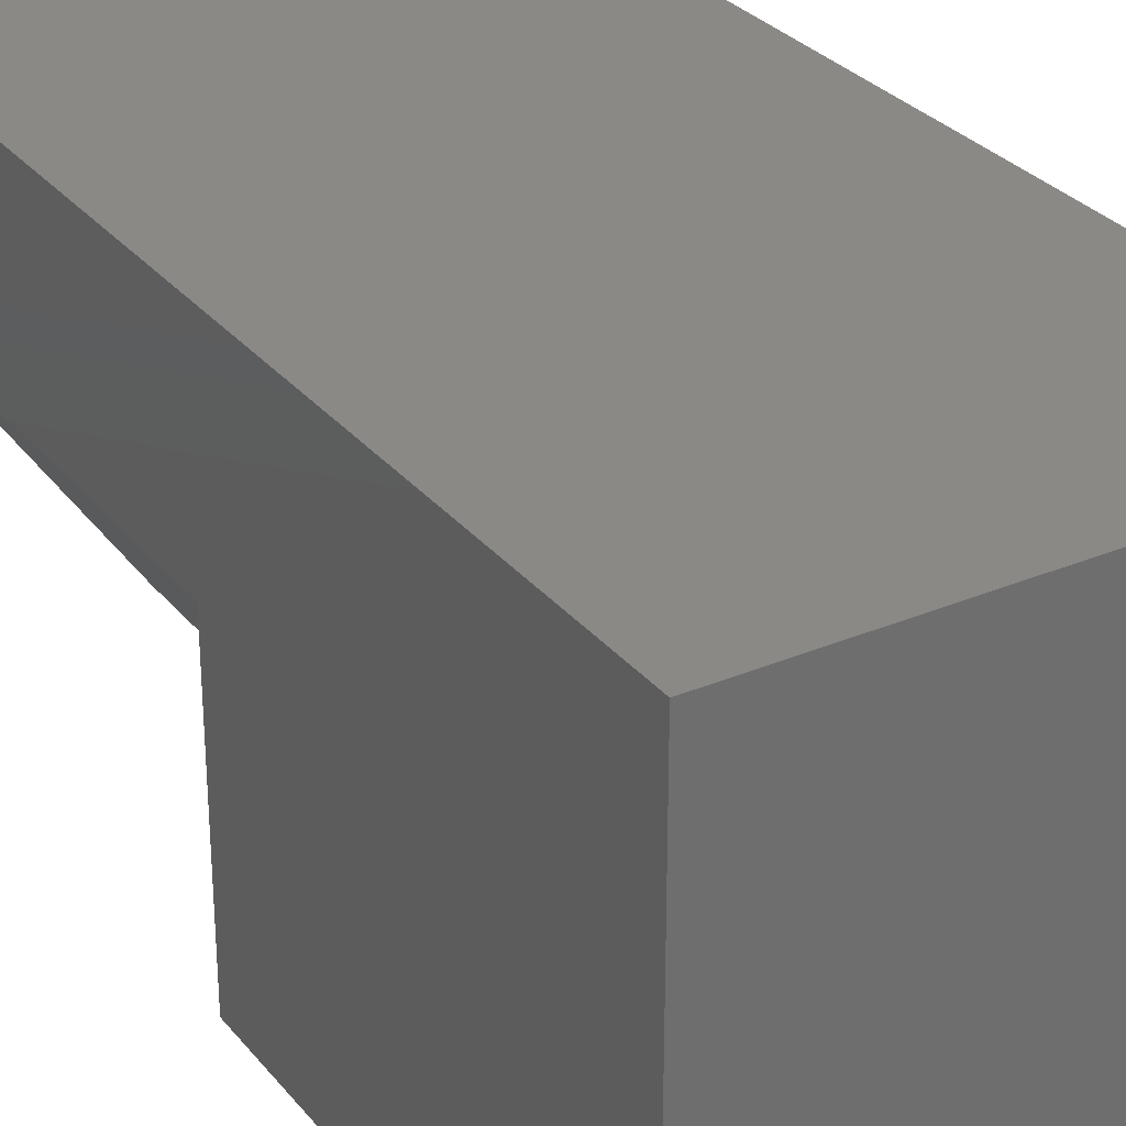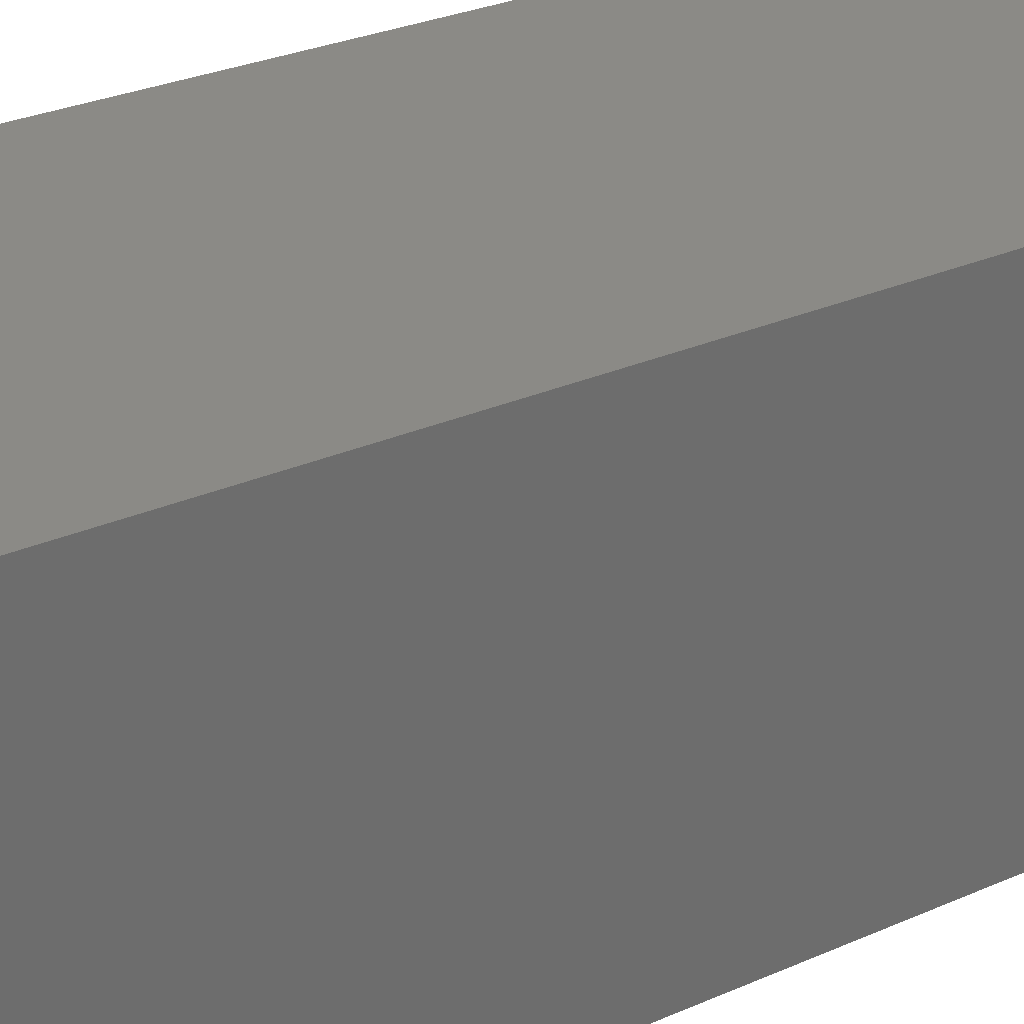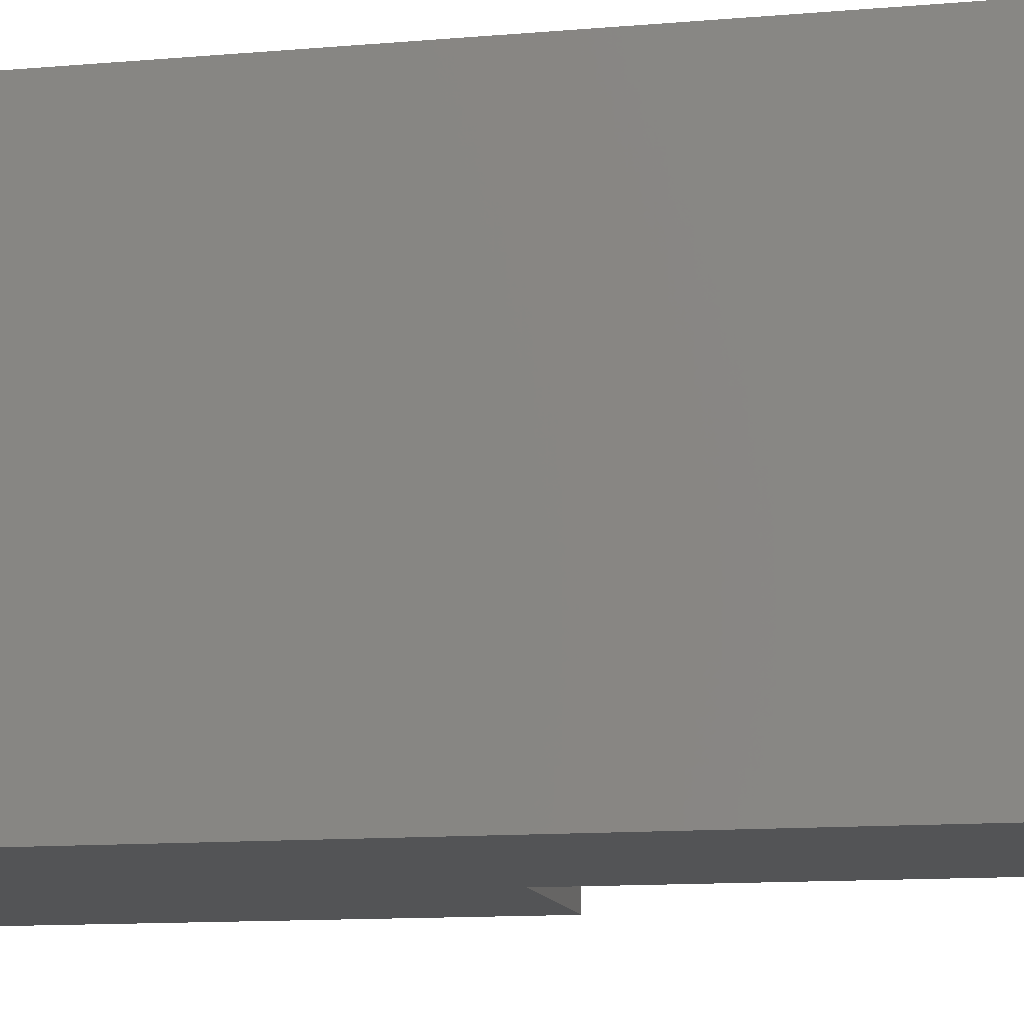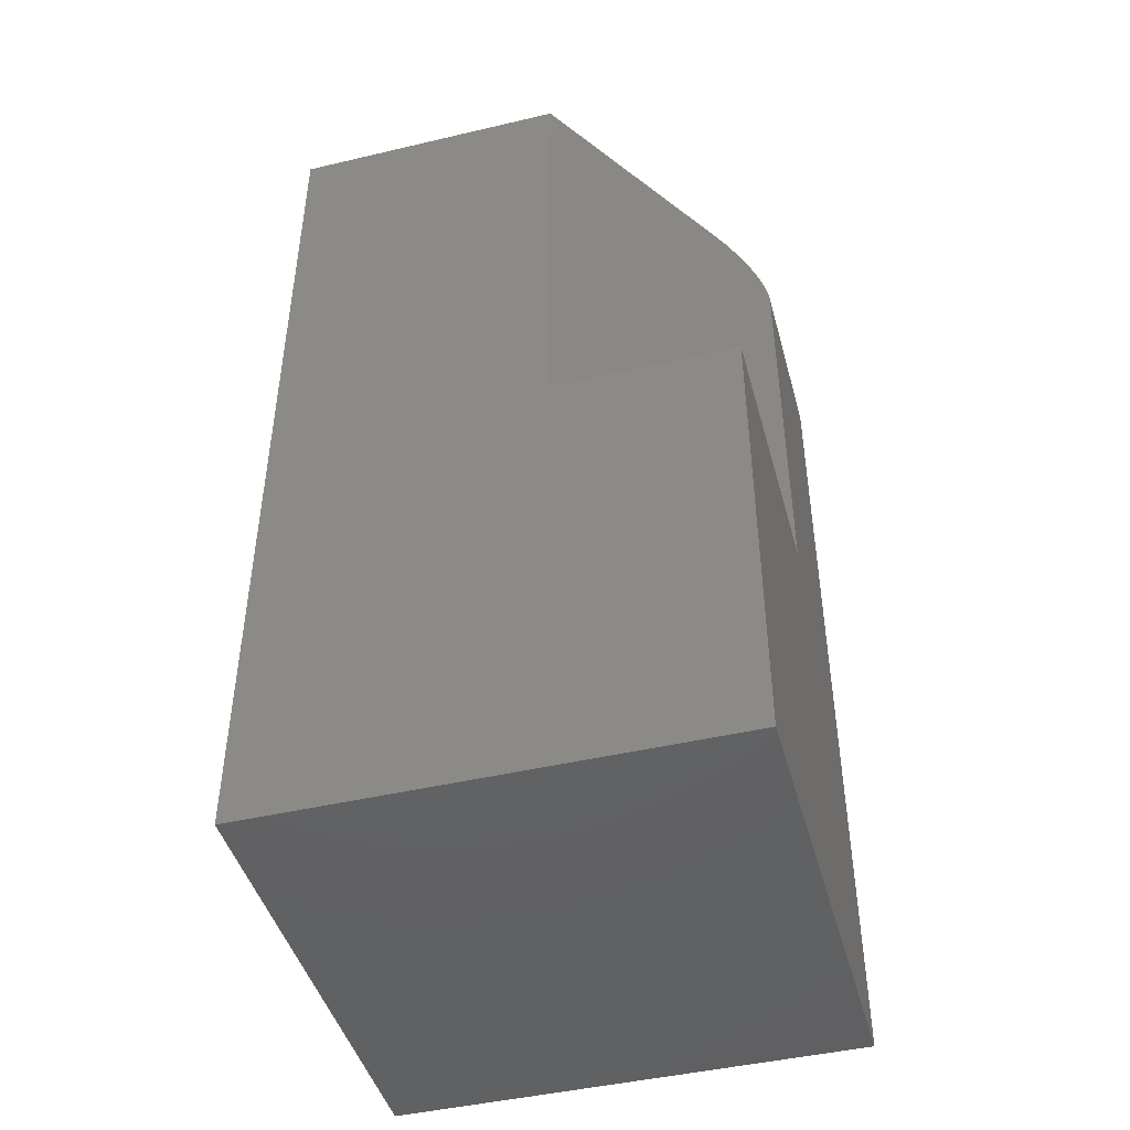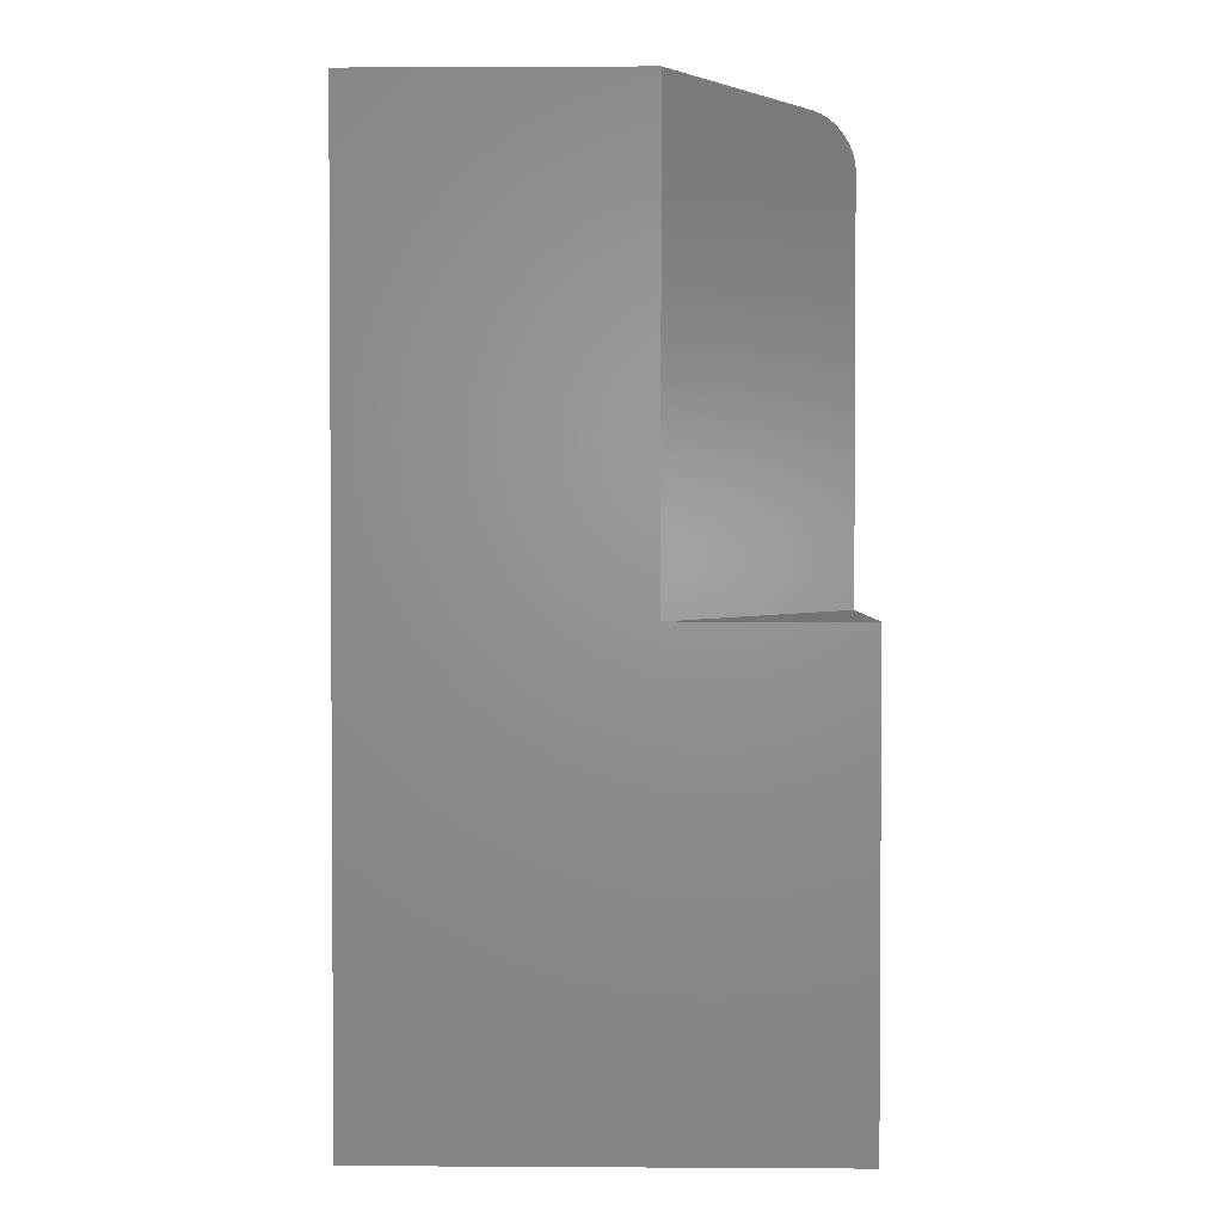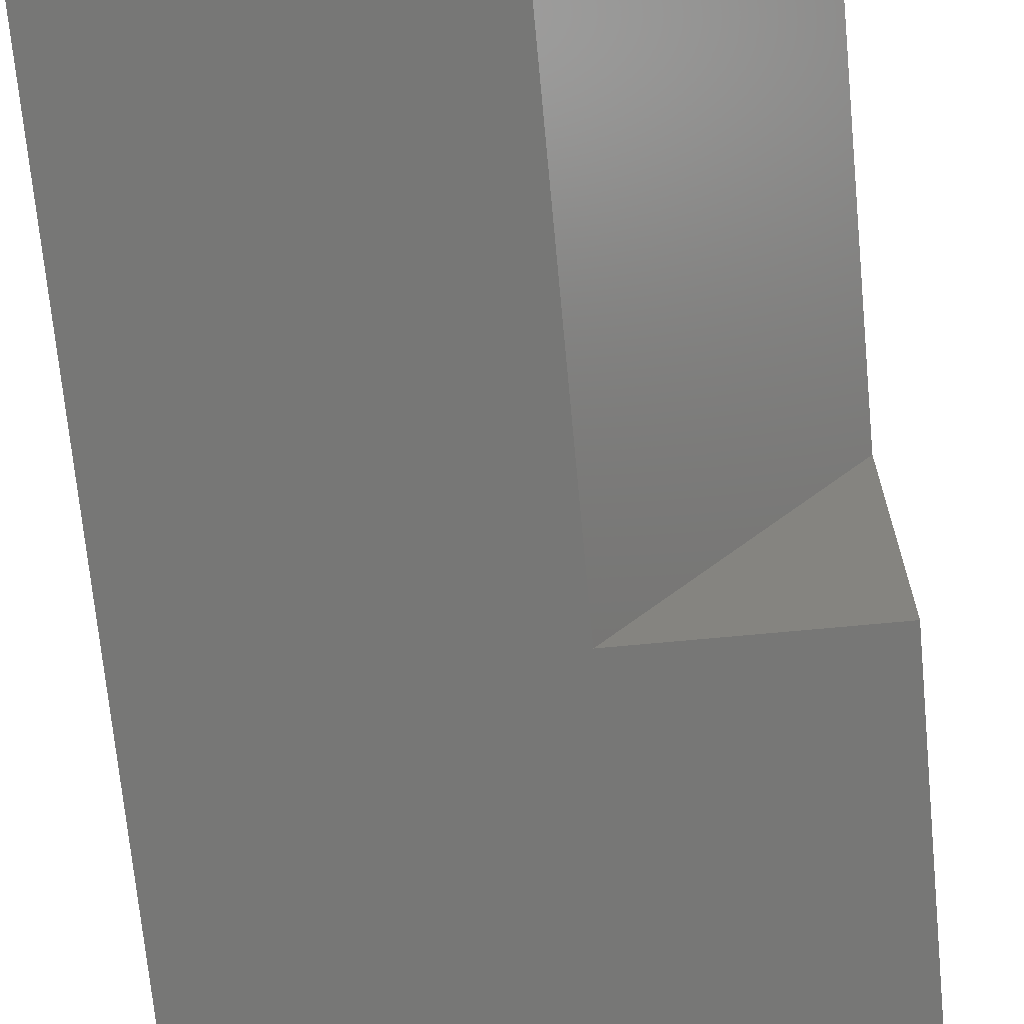
<metadata>
{"format":"stl","ext":"stl","renderer":"f3d","projection":"perspective","resolution":1024,"background":"white","views":[{"elev":30.0,"azim":148.4,"up":"+Y"},{"elev":31.0,"azim":-121.7,"up":"+Y"},{"elev":-12.0,"azim":-78.3,"up":"+Y"},{"elev":-45.2,"azim":15.2,"up":"+Z"},{"elev":2.1,"azim":1.2,"up":"+Z"},{"elev":-69.4,"azim":5.4,"up":"+Y"}]}
</metadata>
<code>
# stl→obj: 32 verts, 60 faces
v -0.4375 -0.125 0.5
v -0.4381 5.058e-17 0.5061
v -0.4376 -0.1251 0.5025
v -0.4375 5.031e-17 0.5
v -0.4688 4.857e-17 0.5312
v -0.4622 -0.1621 0.5306
v -0.4627 4.922e-17 0.5306
v -0.4688 -0.1719 0.5312
v -0.4568 -0.1539 0.5289
v -0.4568 4.977e-17 0.5289
v -0.4523 -0.1472 0.5266
v -0.4514 5.021e-17 0.526
v -0.4481 -0.1408 0.5234
v -0.4467 5.052e-17 0.5221
v -0.4448 -0.1359 0.52
v -0.4428 5.069e-17 0.5174
v -0.442 -0.1318 0.5162
v -0.4399 -0.1285 0.5119
v -0.4399 5.071e-17 0.512
v -0.439 -0.1273 0.5096
v -0.4384 -0.1263 0.5073
v -0.4379 -0.1256 0.5049
v -0.75 1.735e-17 0.5312
v -0.75 -0.3125 0.5312
v -0.5625 -0.3125 0.5312
v -0.4375 1.735e-17 -0.09375
v -0.75 -1.735e-17 -0.09375
v -0.5625 -0.3125 0.2188
v -0.75 -0.3125 -0.09375
v -0.4375 -0.3125 0.2188
v -0.4375 -0.3125 -0.09375
v -0.4375 -0.125 0.2188
f 1 2 3
f 1 4 2
f 5 6 7
f 5 8 6
f 7 6 9
f 7 9 10
f 10 9 11
f 10 11 12
f 12 11 13
f 12 13 14
f 14 13 15
f 14 15 16
f 15 17 16
f 16 17 18
f 16 18 19
f 19 18 20
f 19 20 21
f 19 21 2
f 21 22 2
f 2 22 3
f 5 23 8
f 8 23 24
f 8 24 25
f 7 10 5
f 23 5 10
f 23 10 12
f 23 12 14
f 23 14 16
f 23 16 19
f 23 19 2
f 23 2 4
f 23 4 26
f 23 26 27
f 25 24 28
f 28 24 29
f 28 29 30
f 30 29 31
f 30 31 32
f 32 31 26
f 32 26 1
f 1 26 4
f 23 27 24
f 24 27 29
f 27 26 29
f 29 26 31
f 28 30 32
f 9 6 8
f 25 21 20
f 25 20 9
f 25 9 8
f 28 32 1
f 28 1 3
f 28 3 22
f 28 22 21
f 28 21 25
f 11 9 20
f 11 20 18
f 11 18 17
f 11 17 15
f 11 15 13

</code>
